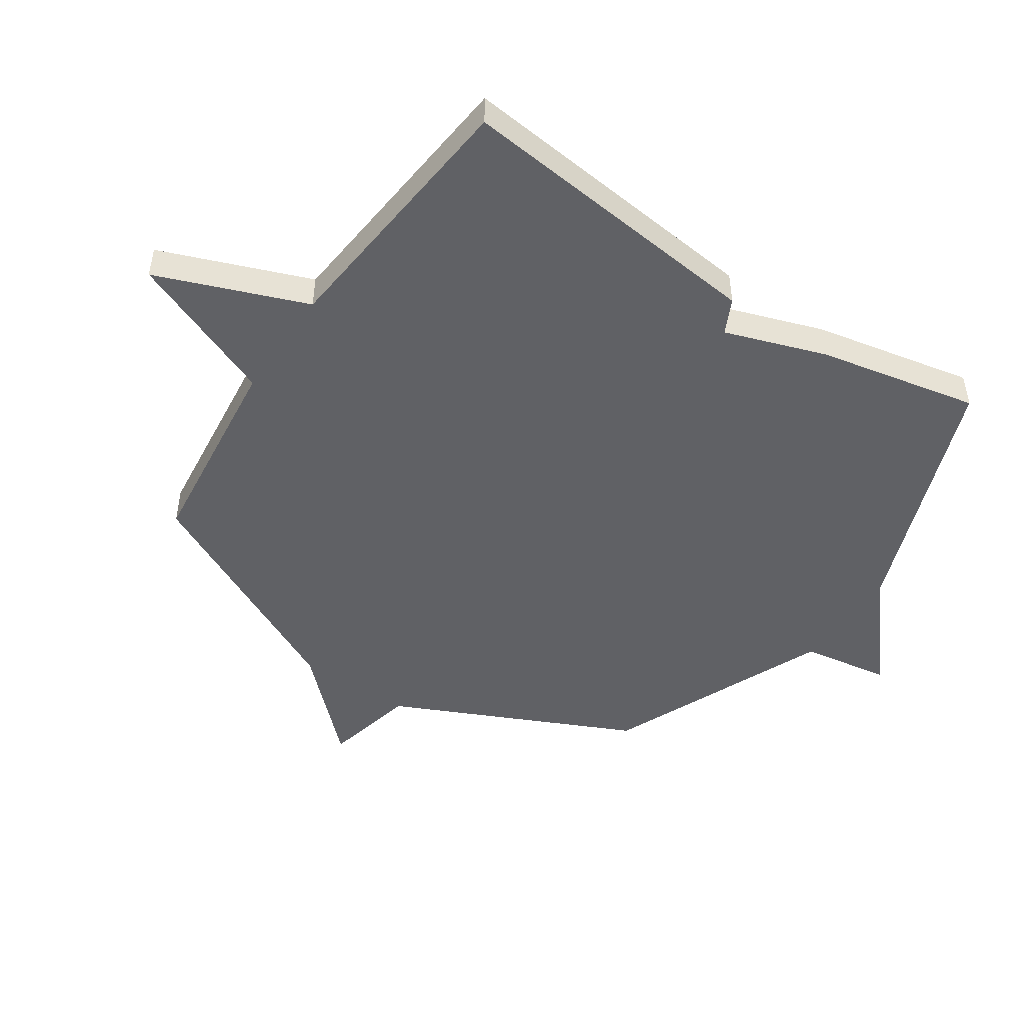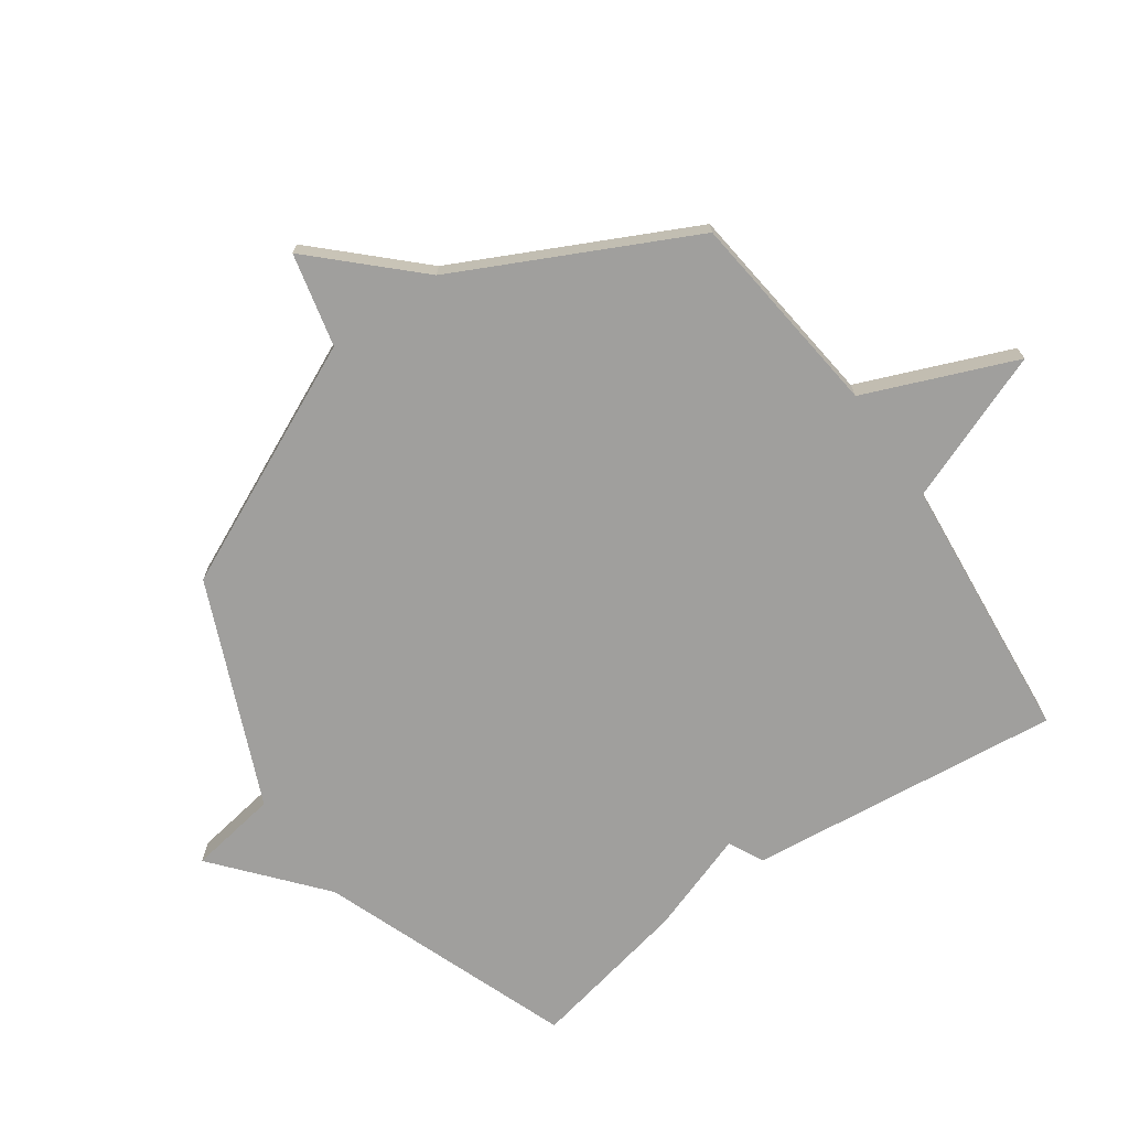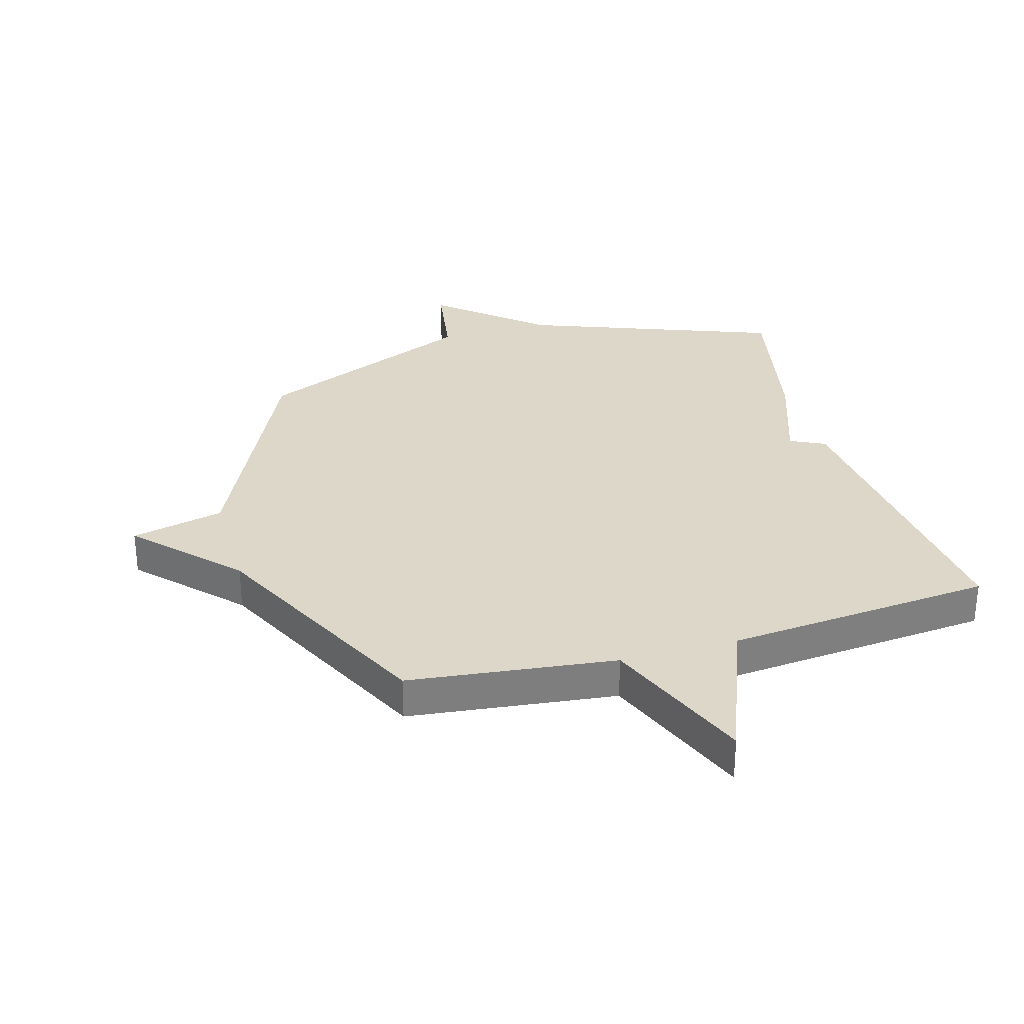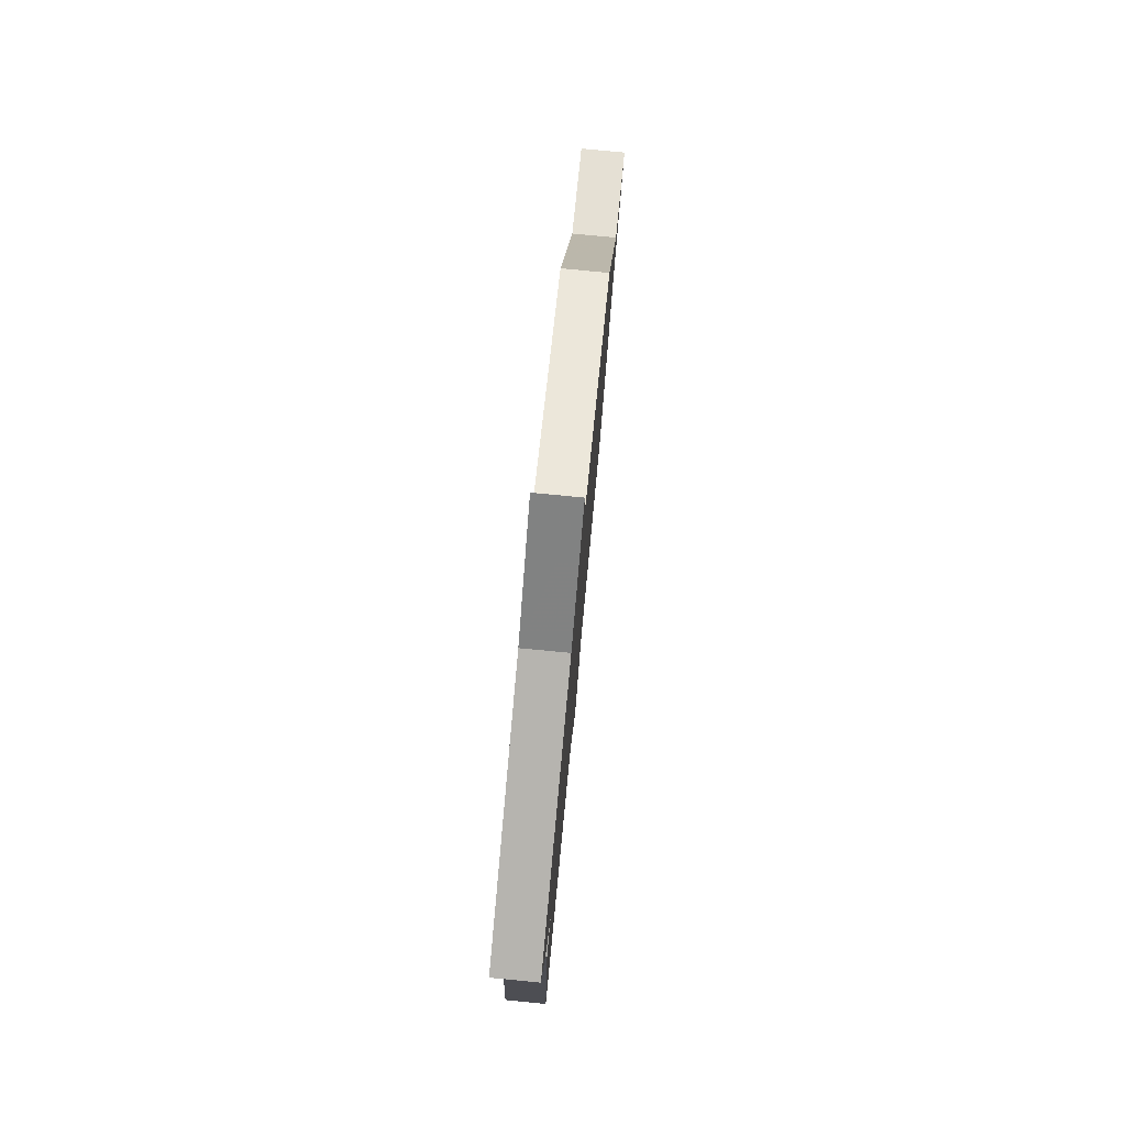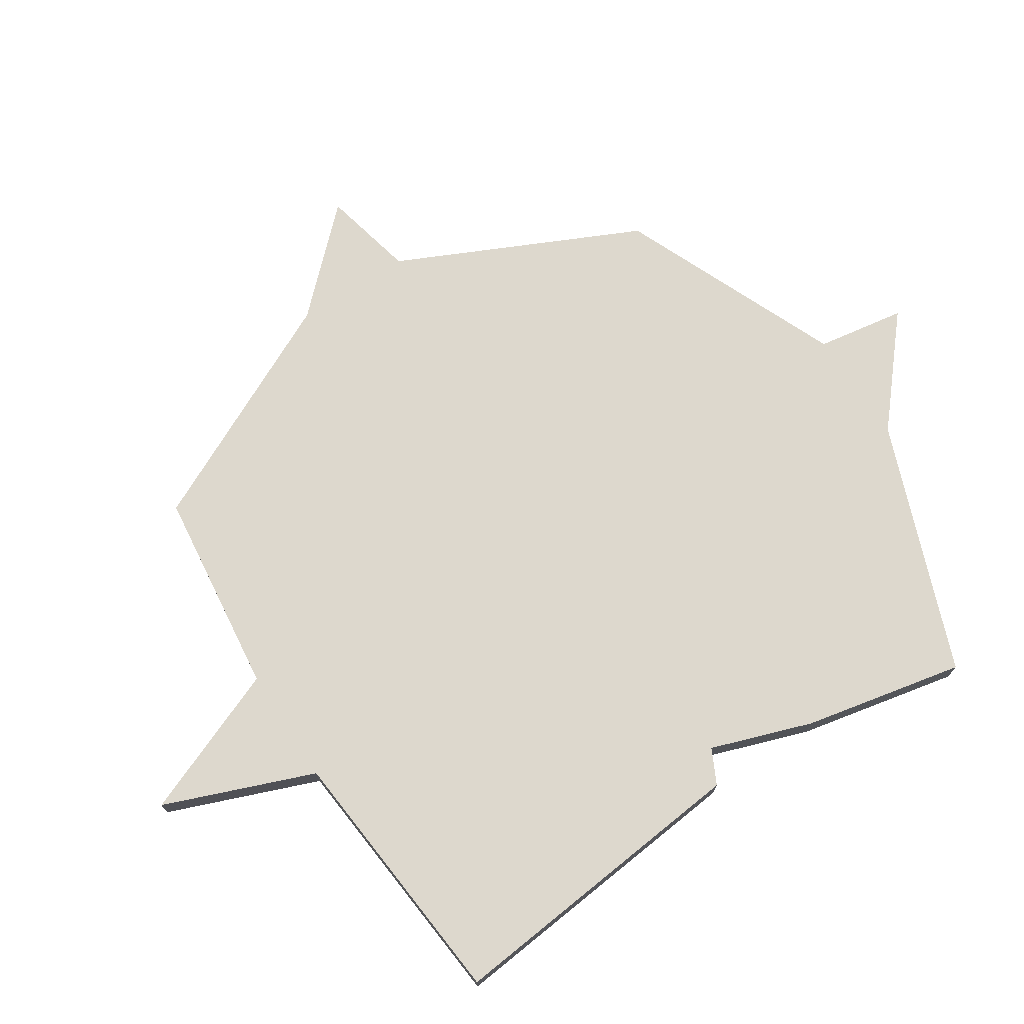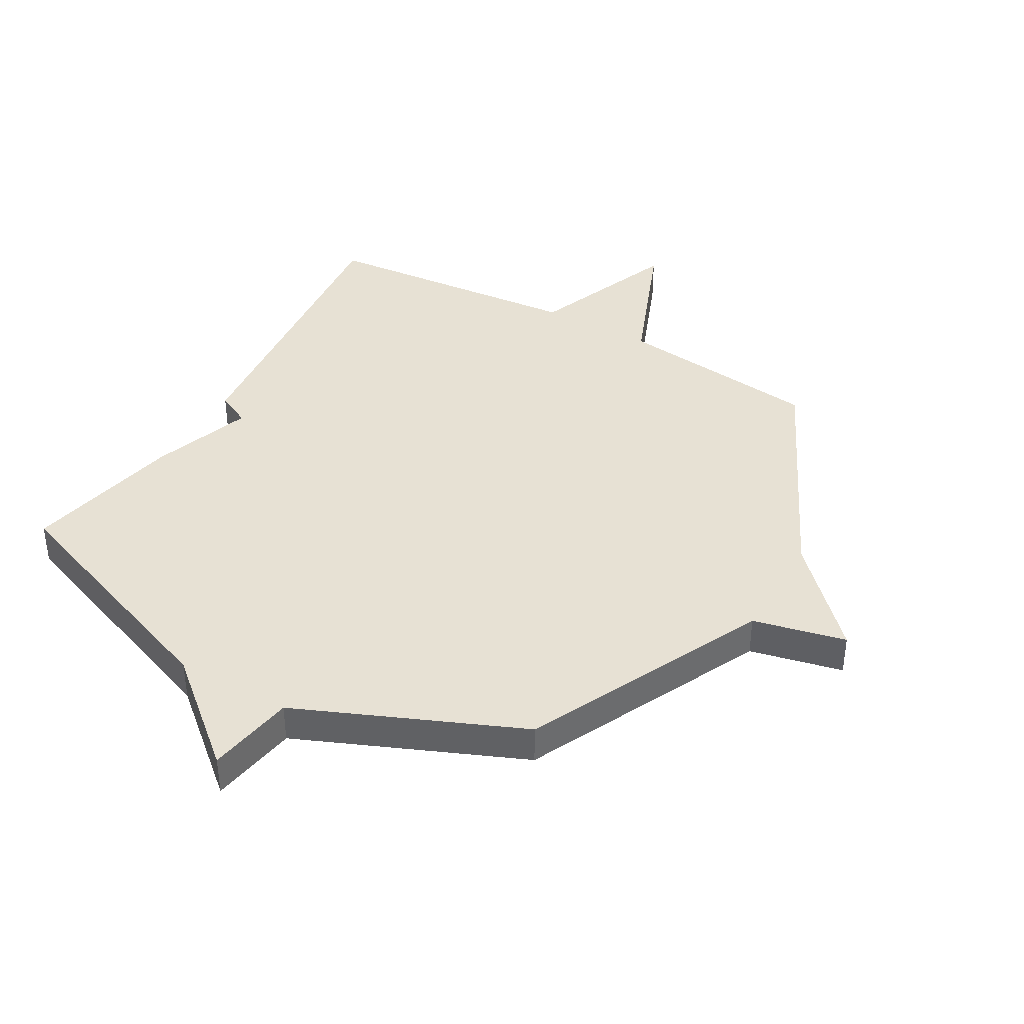
<metadata>
{"format":"obj","ext":"obj","renderer":"f3d","projection":"perspective","resolution":1024,"background":"white","views":[{"elev":-48.1,"azim":-124.1,"up":"+Y"},{"elev":-71.3,"azim":124.9,"up":"+Y"},{"elev":30.9,"azim":164.0,"up":"+Y"},{"elev":78.6,"azim":-84.5,"up":"+Z"},{"elev":72.3,"azim":-123.0,"up":"+Y"},{"elev":39.5,"azim":30.0,"up":"+Y"}]}
</metadata>
<code>
v -0.5 0.07 -0.5
v -0.444 0.07 0.029
v -0.385 0.07 0.058
v -0.444 0.07 0.229
v -0.5 0.07 0.5
v -0.076 0.07 0.66
v 0.1 0.07 0.81
v 0.124 0.07 0.66
v 0.5 0.07 0.5
v 0.691 0.07 0.092
v 0.848 0.07 0.056
v 0.691 0.07 -0.108
v 0.5 0.07 -0.5
v 0.151 0.07 -0.541
v 0.049 0.07 -0.794
v -0.049 0.07 -0.541
v -0.5 0 -0.5
v -0.444 0 0.029
v -0.385 0 0.058
v -0.444 0 0.229
v -0.5 0 0.5
v -0.076 0 0.66
v 0.1 0 0.81
v 0.124 0 0.66
v 0.5 0 0.5
v 0.691 0 0.092
v 0.848 0 0.056
v 0.691 0 -0.108
v 0.5 0 -0.5
v 0.151 0 -0.541
v 0.049 0 -0.794
v -0.049 0 -0.541
f 14 15 16
f 1 2 3
f 16 1 3
f 14 16 3
f 13 14 3
f 12 13 3
f 12 3 4
f 11 12 4
f 10 11 4
f 4 5 6
f 10 4 6
f 9 10 6
f 8 9 6
f 6 7 8
f 32 31 30
f 19 18 17
f 19 17 32
f 19 32 30
f 19 30 29
f 19 29 28
f 20 19 28
f 20 28 27
f 20 27 26
f 22 21 20
f 22 20 26
f 22 26 25
f 22 25 24
f 24 23 22
f 1 17 18 2
f 2 18 19 3
f 3 19 20 4
f 4 20 21 5
f 5 21 22 6
f 6 22 23 7
f 7 23 24 8
f 8 24 25 9
f 9 25 26 10
f 10 26 27 11
f 11 27 28 12
f 12 28 29 13
f 13 29 30 14
f 14 30 31 15
f 15 31 32 16
f 16 32 17 1

</code>
